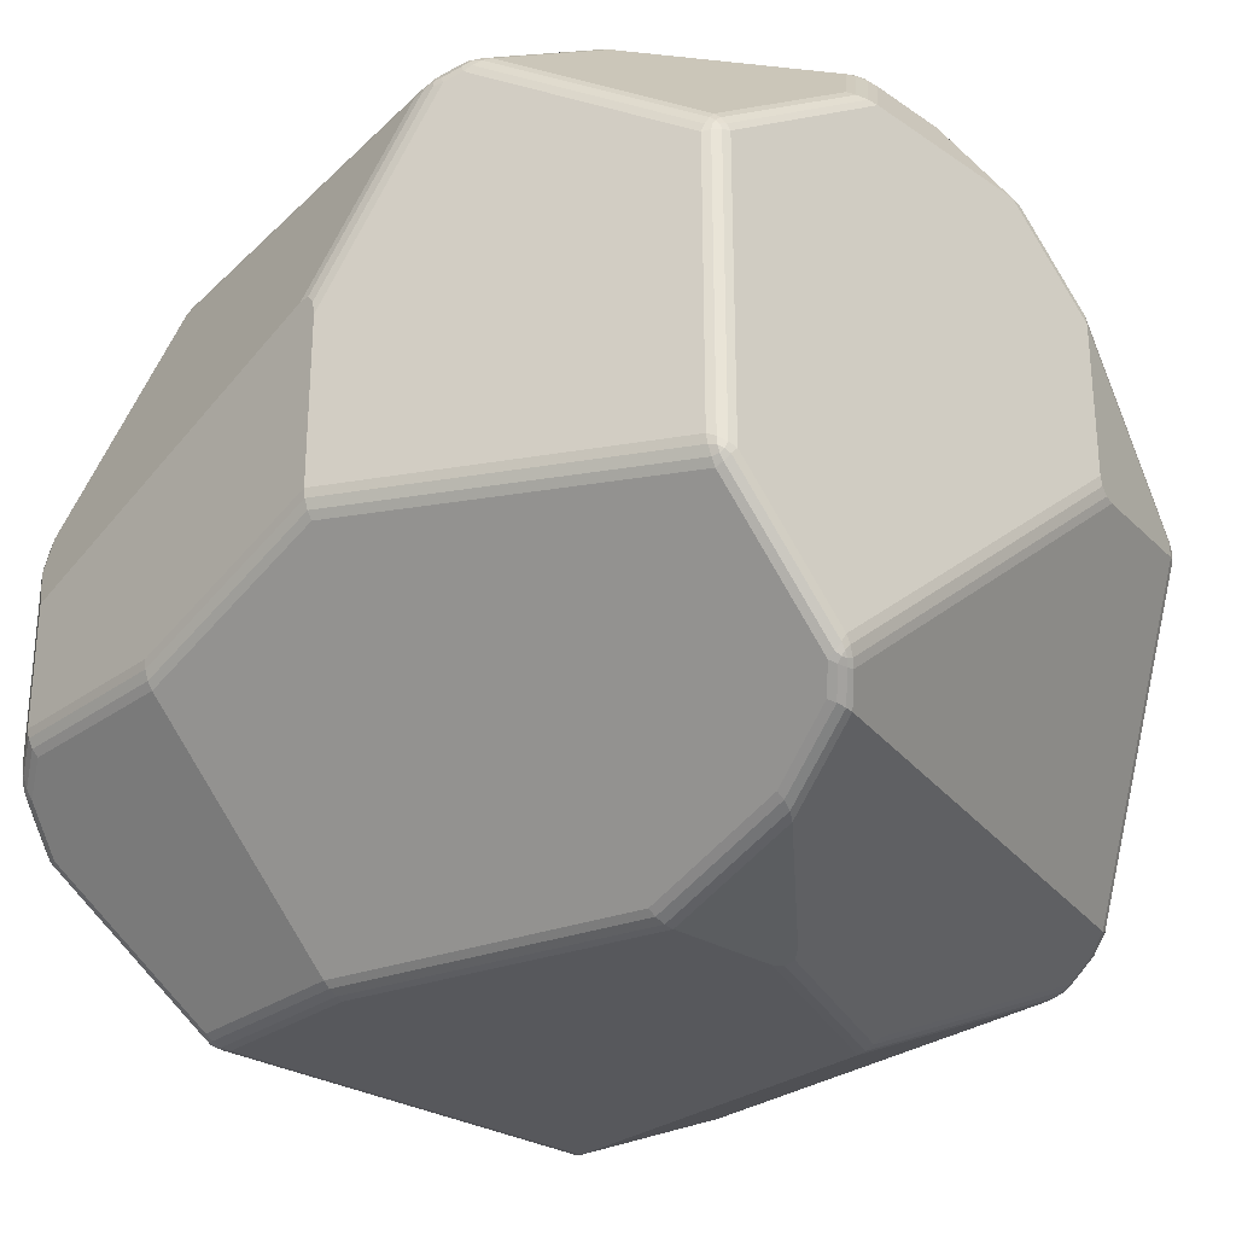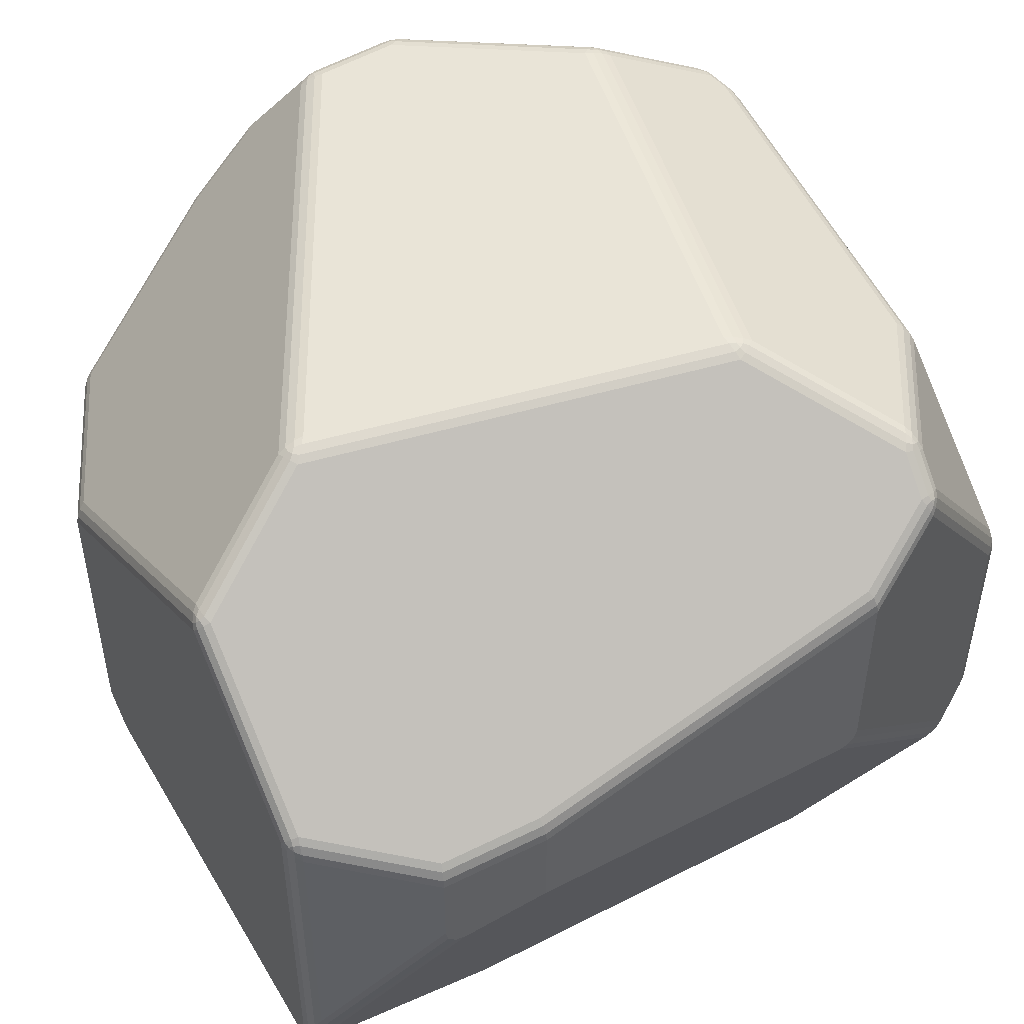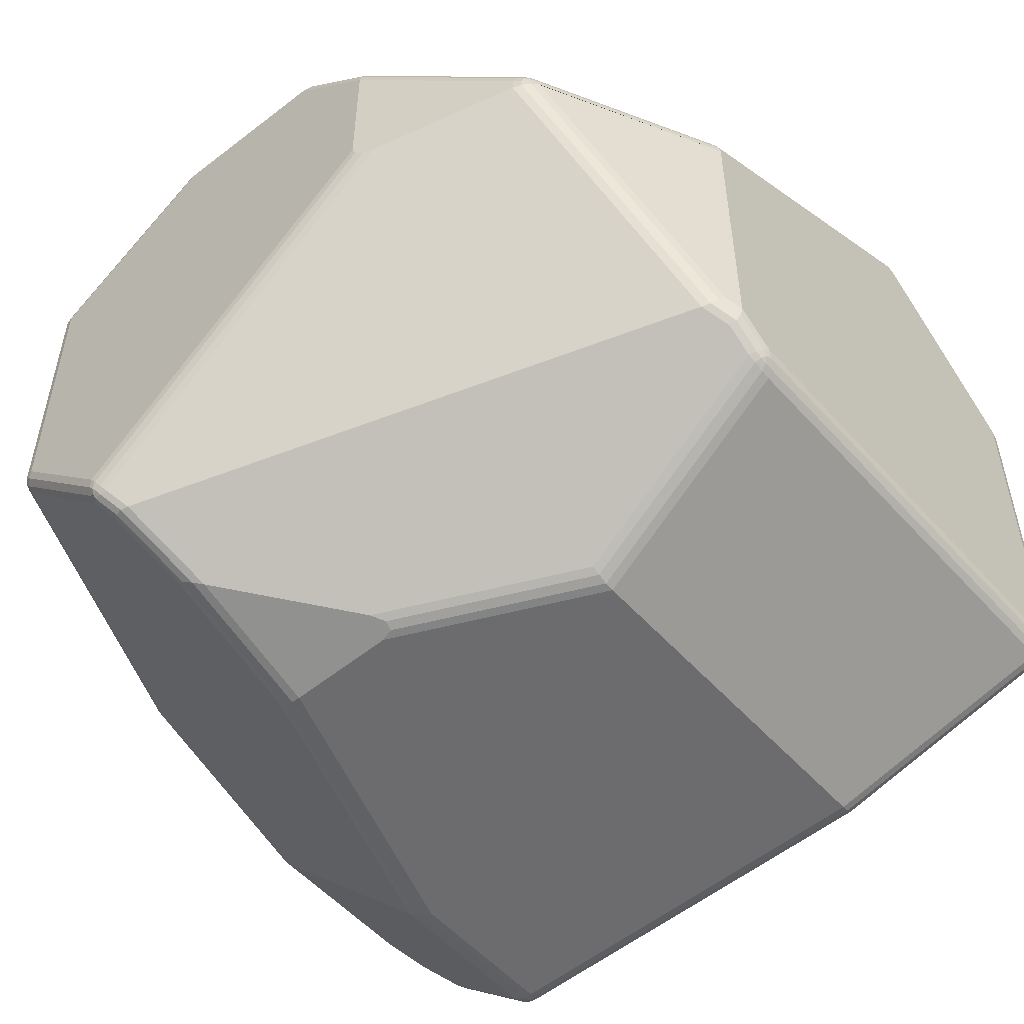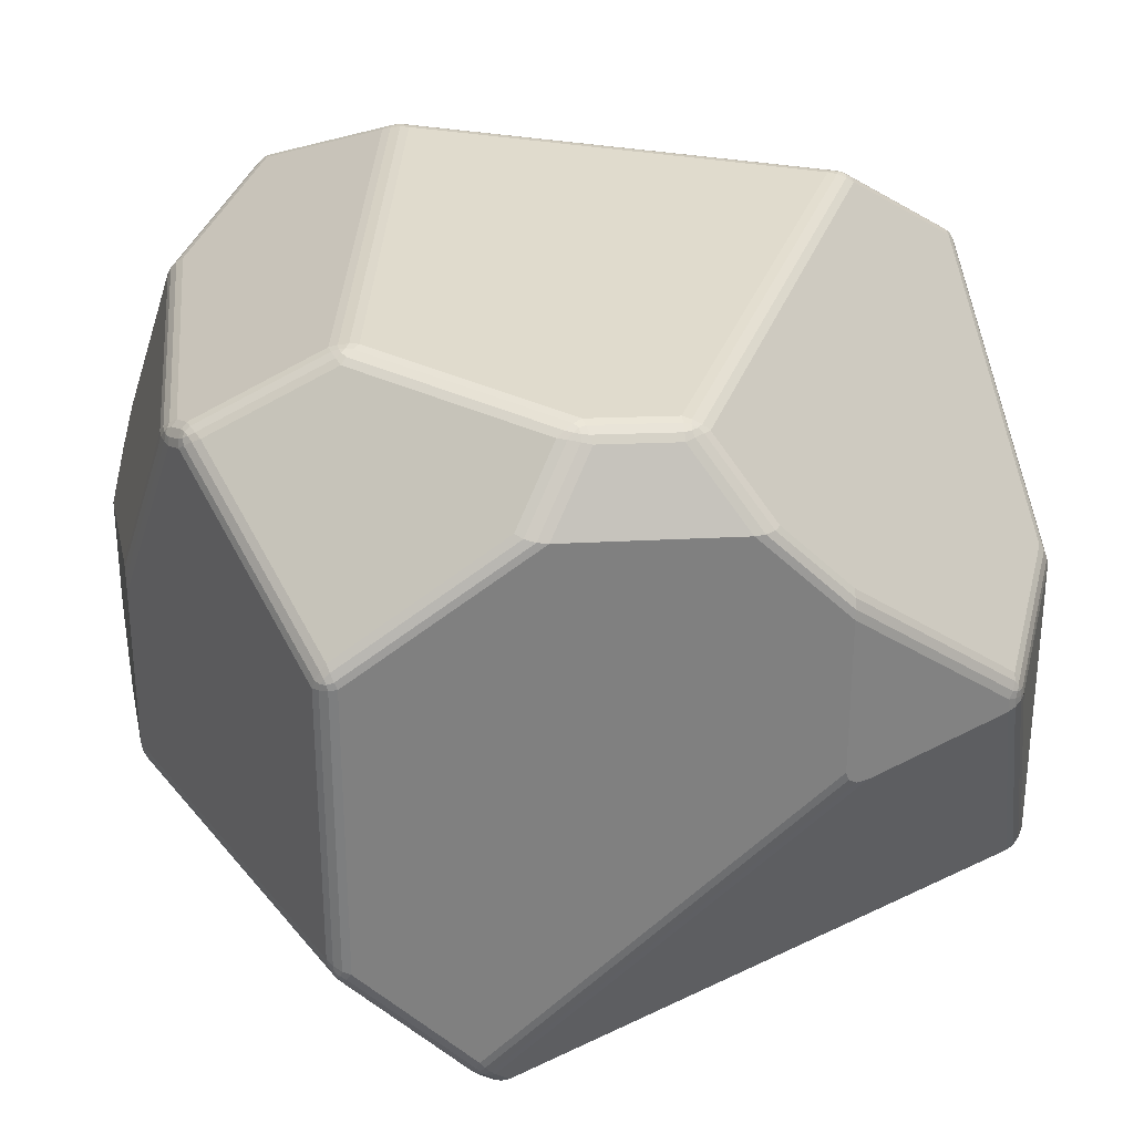
<metadata>
{"format":"obj","ext":"obj","renderer":"f3d","projection":"perspective","resolution":1024,"background":"white","views":[{"elev":-28.6,"azim":47.5,"up":"+Y"},{"elev":49.6,"azim":-119.5,"up":"+Y"},{"elev":-53.8,"azim":130.8,"up":"+Y"},{"elev":30.4,"azim":78.9,"up":"+Y"}]}
</metadata>
<code>
o Cube.002_Cube.003
v 168.8 6.568 302.7
v 171.5 6.24 313.8
v 170.6 1.912 299
v 170.8 2.015 298.8
v 171 1.665 299
v 170.6 1.93 298.9
v 170.7 1.795 299
v 170.7 1.833 298.9
v 170.9 1.879 298.8
v 170.7 1.967 298.8
v 170.8 1.859 298.9
v 170.8 1.705 299
v 170.9 1.751 298.9
v 170.8 1.776 298.9
v 171.6 -0.03357 309.9
v 171.6 0.149 310.3
v 171.3 0.1982 310
v 171.6 -0.006812 310.1
v 171.5 0.000542 309.9
v 171.5 0.01738 310.1
v 171.4 0.13 310.3
v 171.6 0.05984 310.2
v 171.5 0.05873 310.2
v 171.4 0.08491 310
v 171.3 0.1479 310.2
v 171.4 0.06689 310.1
v 171.3 0.1982 302.9
v 171.6 -0.03357 302.8
v 171.4 0.08233 302.9
v 171.5 -0.002513 302.8
v 170.5 2.223 299
v 170.3 3.073 299
v 170.7 2.328 298.8
v 170.4 2.487 299
v 170.5 2.241 298.9
v 170.5 2.409 298.9
v 170.4 2.837 298.9
v 170.4 2.798 299
v 170.4 2.601 298.9
v 170.6 2.279 298.8
v 170.6 2.564 298.8
v 170.5 2.434 298.8
v 169 6.377 300.9
v 169 6.064 301.3
v 169 6.176 301
v 169 6.061 301.1
v 168.8 6.568 308.8
v 168.8 6.924 309.1
v 168.8 6.616 308.9
v 168.8 6.746 309
v 171.5 4.107 313.8
v 171.5 3.662 313.7
v 171.5 3.951 313.8
v 171.5 3.788 313.7
v 170.3 2.594 312.3
v 170.6 2.588 312.6
v 170.3 2.941 312.6
v 170.4 2.558 312.4
v 170.3 2.7 312.4
v 170.4 2.643 312.5
v 170.5 2.679 312.7
v 170.5 2.556 312.6
v 170.4 2.636 312.6
v 170.3 2.827 312.5
v 170.4 2.807 312.7
v 170.4 2.722 312.6
v 170.6 3.505 313.2
v 170.9 3.294 313.3
v 170.9 3.805 313.5
v 170.7 3.416 313.3
v 170.7 3.597 313.3
v 170.7 3.49 313.3
v 170.9 3.446 313.4
v 170.8 3.339 313.3
v 170.8 3.442 313.4
v 170.8 3.706 313.4
v 170.9 3.632 313.5
v 170.8 3.559 313.4
v 178.1 8.223 313.8
v 177.8 8.61 313.8
v 178.1 8.463 313.8
v 178 8.605 313.8
v 170.6 7.456 313.2
v 170.9 7.091 313.5
v 170.7 7.421 313.3
v 170.8 7.287 313.4
v 179.4 11.7 313.1
v 179.9 11.73 313
v 179.7 12.06 312.9
v 179.5 11.71 313.1
v 179.5 11.83 313.1
v 179.6 11.83 313.1
v 179.9 11.86 313
v 179.7 11.73 313.1
v 179.7 11.84 313.1
v 179.6 11.96 313
v 179.8 11.98 313
v 179.7 11.92 313
v 169 8.624 302.7
v 168.8 8.201 302.7
v 168.9 8.51 302.7
v 168.8 8.355 302.7
v 169 10.72 309
v 168.8 10.32 309.1
v 168.9 10.62 309
v 168.8 10.47 309.1
v 170.3 8.313 299
v 170.5 8.765 299
v 170.7 8.518 298.8
v 170.4 8.472 299
v 170.4 8.378 298.9
v 170.5 8.512 298.9
v 170.6 8.71 298.9
v 170.4 8.637 299
v 170.5 8.618 298.9
v 170.6 8.453 298.8
v 170.6 8.621 298.8
v 170.5 8.56 298.8
v 169.2 8.256 301
v 169 7.813 300.9
v 169.1 8.131 300.9
v 169.1 7.969 300.9
v 179.4 8.184 299
v 179.4 7.738 298.8
v 179.4 8.058 298.9
v 179.4 7.895 298.8
v 173.5 11.01 298.8
v 173.4 11.27 299
v 173.8 11.32 299
v 173.5 11.12 298.8
v 173.6 11.12 298.8
v 173.5 11.19 298.8
v 173.5 11.32 299
v 173.4 11.21 298.9
v 173.5 11.26 298.9
v 173.7 11.23 298.9
v 173.7 11.34 299
v 173.6 11.27 298.9
v 183.6 10.33 303.5
v 183.8 9.923 303.5
v 183.7 10.24 303.5
v 183.8 10.09 303.5
v 182.6 7.884 300.5
v 182.9 7.576 300.6
v 182.6 7.442 300.3
v 182.7 7.801 300.5
v 182.6 7.757 300.4
v 182.7 7.71 300.4
v 182.8 7.533 300.5
v 182.8 7.689 300.6
v 182.8 7.638 300.5
v 182.6 7.595 300.3
v 182.7 7.484 300.4
v 182.7 7.608 300.4
v 183.6 11.51 304.6
v 183.8 11.51 305.1
v 183.7 11.5 304.7
v 183.8 11.5 304.9
v 172.8 13.66 308.3
v 172.4 13.51 308.4
v 172.6 13.57 308.8
v 172.7 13.64 308.4
v 172.8 13.65 308.5
v 172.6 13.64 308.5
v 172.4 13.56 308.5
v 172.5 13.59 308.4
v 172.5 13.61 308.5
v 172.7 13.62 308.6
v 172.5 13.58 308.7
v 172.6 13.62 308.6
v 174.4 12.9 301.2
v 174.8 13.08 301.5
v 174.8 12.88 301.1
v 174.5 12.99 301.3
v 174.5 12.93 301.2
v 174.6 12.99 301.2
v 174.8 13.05 301.4
v 174.6 13.06 301.4
v 174.7 13.03 301.3
v 174.6 12.92 301.1
v 174.8 12.97 301.2
v 174.7 12.99 301.2
v 182.9 12.78 305.5
v 182.8 12.99 305.9
v 183.2 12.76 305.9
v 182.9 12.88 305.6
v 183 12.8 305.6
v 183 12.88 305.7
v 182.9 12.95 305.9
v 182.8 12.95 305.8
v 182.9 12.93 305.8
v 183.1 12.79 305.8
v 183.1 12.87 305.9
v 183 12.87 305.8
v 183.8 9.657 311.1
v 183.6 9.995 311.2
v 183.6 9.588 311.4
v 183.8 9.769 311.1
v 183.8 9.635 311.2
v 183.8 9.725 311.3
v 183.6 9.879 311.3
v 183.7 9.892 311.2
v 183.7 9.803 311.3
v 183.7 9.61 311.4
v 183.6 9.73 311.4
v 183.7 9.713 311.3
v 180.2 11.83 312.9
v 180.5 12.09 312.6
v 180 12.16 312.8
v 180.3 11.93 312.8
v 180.2 11.96 312.9
v 180.2 12.02 312.8
v 180.3 12.14 312.7
v 180.4 12.02 312.7
v 180.3 12.07 312.8
v 180.1 12.08 312.8
v 180.2 12.16 312.7
v 180.2 12.09 312.8
v 183.6 11.82 308.5
v 183.8 11.71 308
v 183.7 11.77 308.4
v 183.8 11.73 308.2
v 180.7 13.23 310.5
v 180.5 13.41 310.2
v 180.3 13.31 310.6
v 180.7 13.32 310.4
v 180.6 13.28 310.6
v 180.6 13.34 310.5
v 180.4 13.4 310.3
v 180.6 13.38 310.3
v 180.5 13.38 310.4
v 180.4 13.31 310.6
v 180.3 13.37 310.5
v 180.5 13.36 310.5
v 182.8 13.09 307.4
v 183 12.92 307.8
v 183.2 12.86 307.3
v 182.9 13.07 307.5
v 182.9 13.05 307.3
v 183 13.04 307.4
v 183.1 12.92 307.6
v 182.9 13.01 307.6
v 183 13 307.5
v 183.1 12.97 307.3
v 183.1 12.89 307.4
v 183 12.98 307.4
v 178.5 1.665 299
v 178.7 2.015 298.8
v 179 1.812 299
v 178.6 1.751 298.9
v 178.7 1.689 299
v 178.7 1.762 298.9
v 178.8 1.926 298.8
v 178.7 1.879 298.8
v 178.7 1.838 298.9
v 178.8 1.743 299
v 178.9 1.852 298.9
v 178.8 1.795 298.9
v 179.4 2.463 298.8
v 179.4 2.133 299
v 179.4 2.313 298.8
v 179.4 2.192 298.9
v 179.5 -0.03357 306.3
v 180 0.1188 306.2
v 179.6 -0.01316 306.1
v 179.7 0.0426 306.1
v 178.3 0.1188 302.8
v 177.9 -0.03357 302.8
v 178.2 0.0426 302.8
v 178 -0.01316 302.8
v 183.8 4.54 311.1
v 183.6 4.723 311.4
v 183.6 4.276 311.3
v 183.8 4.598 311.2
v 183.8 4.433 311.2
v 183.8 4.495 311.3
v 183.6 4.569 311.4
v 183.7 4.665 311.4
v 183.7 4.538 311.3
v 183.7 4.338 311.2
v 183.6 4.406 311.3
v 183.7 4.434 311.3
v 174.5 3.662 313.7
v 174.5 4.107 313.8
v 174.5 3.788 313.7
v 174.5 3.951 313.8
v 178.1 4.906 313.7
v 178.1 5.352 313.8
v 178.1 5.035 313.7
v 178.1 5.199 313.8
v 179.5 0.1491 308.7
v 179.5 -0.03357 308.2
v 179.5 0.05778 308.5
v 179.5 -0.00909 308.4
v 174.4 0.1491 310.3
v 174.3 -0.03357 309.9
v 174.4 0.05774 310.2
v 174.4 -0.0091 310.1
v 182 1.029 308.7
v 181.9 0.7821 308.2
v 182 0.9397 308.6
v 182 0.8495 308.4
v 183.8 7.231 303.5
v 183.7 6.969 303.1
v 183.8 7.078 303.4
v 183.8 6.981 303.3
v 183.8 2.511 309.2
v 183.6 2.185 309.3
v 183.7 2.132 308.9
v 183.8 2.384 309.2
v 183.8 2.385 309.1
v 183.8 2.293 309.1
v 183.7 2.133 309.2
v 183.7 2.266 309.3
v 183.7 2.212 309.2
v 183.8 2.247 309
v 183.7 2.113 309
v 183.7 2.206 309.1
v 183.3 1.81 309
v 183.4 1.721 308.6
v 183.4 1.76 308.9
v 183.4 1.727 308.8
v 179.6 2.604 298.9
v 179.9 2.375 299.2
v 179.7 2.496 299
v 179.8 2.412 299.1
v 182.6 7.457 300.3
v 182.9 7.343 300.6
v 182.7 7.414 300.4
v 182.8 7.372 300.5
v 170.6 7.464 313.2
v 170.8 7.86 313.3
v 170.6 7.559 313.3
v 170.7 7.704 313.3
v 173.1 11.73 312.3
v 172.9 11.38 312.6
v 173.1 11.64 312.4
v 173 11.51 312.5
v 170.2 12.25 310.4
v 170.2 12.09 310.7
v 170.6 12.4 310.6
v 170.2 12.23 310.5
v 170.3 12.34 310.4
v 170.3 12.3 310.5
v 170.3 12.21 310.7
v 170.2 12.18 310.6
v 170.3 12.26 310.6
v 170.4 12.39 310.5
v 170.5 12.32 310.7
v 170.4 12.33 310.6
v 169.7 11.62 310.7
v 169.6 11.7 310.3
v 169.4 11.34 310.5
v 169.6 11.68 310.6
v 169.6 11.54 310.7
v 169.5 11.61 310.6
v 169.5 11.6 310.4
v 169.6 11.71 310.5
v 169.5 11.62 310.5
v 169.5 11.44 310.6
v 169.4 11.47 310.4
v 169.5 11.54 310.5
f 104 48 57 67 83 331 353
f 28 5 247 268
f 156 185 237 220
f 84 69 51 2
f 56 16 295 283 52 68
f 28 268 263 292 296 15
f 32 43 120 107
f 308 273 287 283 295 291 299 319
f 33 109 127 124 259 248 4
f 43 45 46 44 1 100 120
f 1 47 49 50 48 104 100
f 139 143 123 129 173 183 155
f 303 140 156 220 195 271 307
f 89 209 225 161 341 335
f 332 84 2 80 87 336
f 284 288 79 81 82 80 2 51
f 88 79 288 272 197 207
f 171 128 108 119 99 103 352 339 160
f 124 145 327 323 259
f 224 235 184 172 159
f 328 144 140 303 305 306 304
f 223 208 196 219 236
f 300 264 267 249 260 324 320
f 263 265 266 264 300 292
f 328 304 309 320 324
f 351 332 336 340
f 3 6 8 7
f 6 10 11 8
f 4 9 11 10
f 9 13 14 11
f 5 12 14 13
f 12 7 8 14
f 8 11 14
f 15 18 20 19
f 18 22 23 20
f 16 21 23 22
f 21 25 26 23
f 17 24 26 25
f 24 19 20 26
f 20 23 26
f 31 34 36 35
f 34 38 39 36
f 32 37 39 38
f 37 41 42 39
f 33 40 42 41
f 40 35 36 42
f 36 39 42
f 55 58 60 59
f 58 62 63 60
f 56 61 63 62
f 61 65 66 63
f 57 64 66 65
f 64 59 60 66
f 60 63 66
f 67 70 72 71
f 70 74 75 72
f 68 73 75 74
f 73 77 78 75
f 69 76 78 77
f 76 71 72 78
f 72 75 78
f 87 90 92 91
f 90 94 95 92
f 88 93 95 94
f 93 97 98 95
f 89 96 98 97
f 96 91 92 98
f 92 95 98
f 107 110 112 111
f 110 114 115 112
f 108 113 115 114
f 113 117 118 115
f 109 116 118 117
f 116 111 112 118
f 112 115 118
f 127 130 132 131
f 130 134 135 132
f 128 133 135 134
f 133 137 138 135
f 129 136 138 137
f 136 131 132 138
f 132 135 138
f 143 146 148 147
f 146 150 151 148
f 144 149 151 150
f 149 153 154 151
f 145 152 154 153
f 152 147 148 154
f 148 151 154
f 159 162 164 163
f 162 166 167 164
f 160 165 167 166
f 165 169 170 167
f 161 168 170 169
f 168 163 164 170
f 164 167 170
f 171 174 176 175
f 174 178 179 176
f 172 177 179 178
f 177 181 182 179
f 173 180 182 181
f 180 175 176 182
f 176 179 182
f 183 186 188 187
f 186 190 191 188
f 184 189 191 190
f 189 193 194 191
f 185 192 194 193
f 192 187 188 194
f 188 191 194
f 195 198 200 199
f 198 202 203 200
f 196 201 203 202
f 201 205 206 203
f 197 204 206 205
f 204 199 200 206
f 200 203 206
f 207 210 212 211
f 210 214 215 212
f 208 213 215 214
f 213 217 218 215
f 209 216 218 217
f 216 211 212 218
f 212 215 218
f 223 226 228 227
f 226 230 231 228
f 224 229 231 230
f 229 233 234 231
f 225 232 234 233
f 232 227 228 234
f 228 231 234
f 235 238 240 239
f 238 242 243 240
f 236 241 243 242
f 241 245 246 243
f 237 244 246 245
f 244 239 240 246
f 240 243 246
f 247 250 252 251
f 250 254 255 252
f 248 253 255 254
f 253 257 258 255
f 249 256 258 257
f 256 251 252 258
f 252 255 258
f 271 274 276 275
f 274 278 279 276
f 272 277 279 278
f 277 281 282 279
f 273 280 282 281
f 280 275 276 282
f 276 279 282
f 307 310 312 311
f 310 314 315 312
f 308 313 315 314
f 313 317 318 315
f 309 316 318 317
f 316 311 312 318
f 312 315 318
f 339 342 344 343
f 342 346 347 344
f 340 345 347 346
f 345 349 350 347
f 341 348 350 349
f 348 343 344 350
f 344 347 350
f 351 354 356 355
f 354 358 359 356
f 352 357 359 358
f 357 361 362 359
f 353 360 362 361
f 360 355 356 362
f 356 359 362
f 17 27 29 24
f 24 29 30 19
f 19 30 28 15
f 3 31 35 6
f 6 35 40 10
f 10 40 33 4
f 16 56 62 21
f 21 62 58 25
f 25 58 55 17
f 56 68 74 61
f 61 74 70 65
f 65 70 67 57
f 79 88 94 81
f 81 94 90 82
f 82 90 87 80
f 32 107 111 37
f 37 111 116 41
f 41 116 109 33
f 108 128 134 113
f 113 134 130 117
f 117 130 127 109
f 140 144 150 142
f 142 150 146 141
f 141 146 143 139
f 139 155 157 141
f 141 157 158 142
f 142 158 156 140
f 159 172 178 162
f 162 178 174 166
f 166 174 171 160
f 155 183 187 157
f 157 187 192 158
f 158 192 185 156
f 88 207 211 93
f 93 211 216 97
f 97 216 209 89
f 208 223 227 213
f 213 227 232 217
f 217 232 225 209
f 184 235 239 189
f 189 239 244 193
f 193 244 237 185
f 4 248 254 9
f 9 254 250 13
f 13 250 247 5
f 248 259 261 253
f 253 261 262 257
f 257 262 260 249
f 197 272 278 204
f 204 278 274 199
f 199 274 271 195
f 52 283 285 54
f 54 285 286 53
f 53 286 284 51
f 291 295 297 293
f 293 297 298 294
f 294 298 296 292
f 303 307 311 305
f 305 311 316 306
f 306 316 309 304
f 300 320 322 302
f 302 322 321 301
f 301 321 319 299
f 259 323 325 261
f 261 325 326 262
f 262 326 324 260
f 84 332 334 86
f 86 334 333 85
f 85 333 331 83
f 160 339 343 165
f 165 343 348 169
f 169 348 341 161
f 332 351 355 334
f 334 355 360 333
f 333 360 353 331
f 5 28 30 12
f 12 30 29 7
f 7 29 27 3
f 172 184 190 177
f 177 190 186 181
f 181 186 183 173
f 323 327 329 325
f 325 329 330 326
f 326 330 328 324
f 161 225 233 168
f 168 233 229 163
f 163 229 224 159
f 89 335 337 96
f 96 337 338 91
f 91 338 336 87
f 196 208 214 201
f 201 214 210 205
f 205 210 207 197
f 47 55 59 49
f 49 59 64 50
f 50 64 57 48
f 128 171 175 133
f 133 175 180 137
f 137 180 173 129
f 220 237 245 222
f 222 245 241 221
f 221 241 236 219
f 195 220 222 198
f 198 222 221 202
f 202 221 219 196
f 51 69 77 53
f 53 77 73 54
f 54 73 68 52
f 335 341 349 337
f 337 349 345 338
f 338 345 340 336
f 104 353 361 106
f 106 361 357 105
f 105 357 352 103
f 339 352 358 342
f 342 358 354 346
f 346 354 351 340
f 223 236 242 226
f 226 242 238 230
f 230 238 235 224
f 69 84 86 76
f 76 86 85 71
f 71 85 83 67
f 144 328 330 149
f 149 330 329 153
f 153 329 327 145
f 292 300 302 294
f 294 302 301 293
f 293 301 299 291
f 249 267 269 256
f 256 269 270 251
f 251 270 268 247
f 263 268 270 265
f 265 270 269 266
f 266 269 267 264
f 100 104 106 102
f 102 106 105 101
f 101 105 103 99
f 99 119 121 101
f 101 121 122 102
f 102 122 120 100
f 15 296 298 18
f 18 298 297 22
f 22 297 295 16
f 272 288 290 277
f 277 290 289 281
f 281 289 287 273
f 107 120 122 110
f 110 122 121 114
f 114 121 119 108
f 308 319 321 313
f 313 321 322 317
f 317 322 320 309
f 283 287 289 285
f 285 289 290 286
f 286 290 288 284
f 273 308 314 280
f 280 314 310 275
f 275 310 307 271
f 124 127 131 126
f 126 131 136 125
f 125 136 129 123
f 123 143 147 125
f 125 147 152 126
f 126 152 145 124
f 31 44 46 34
f 34 46 45 38
f 38 45 43 32
f 3 27 17 55 47 1 44 31

</code>
